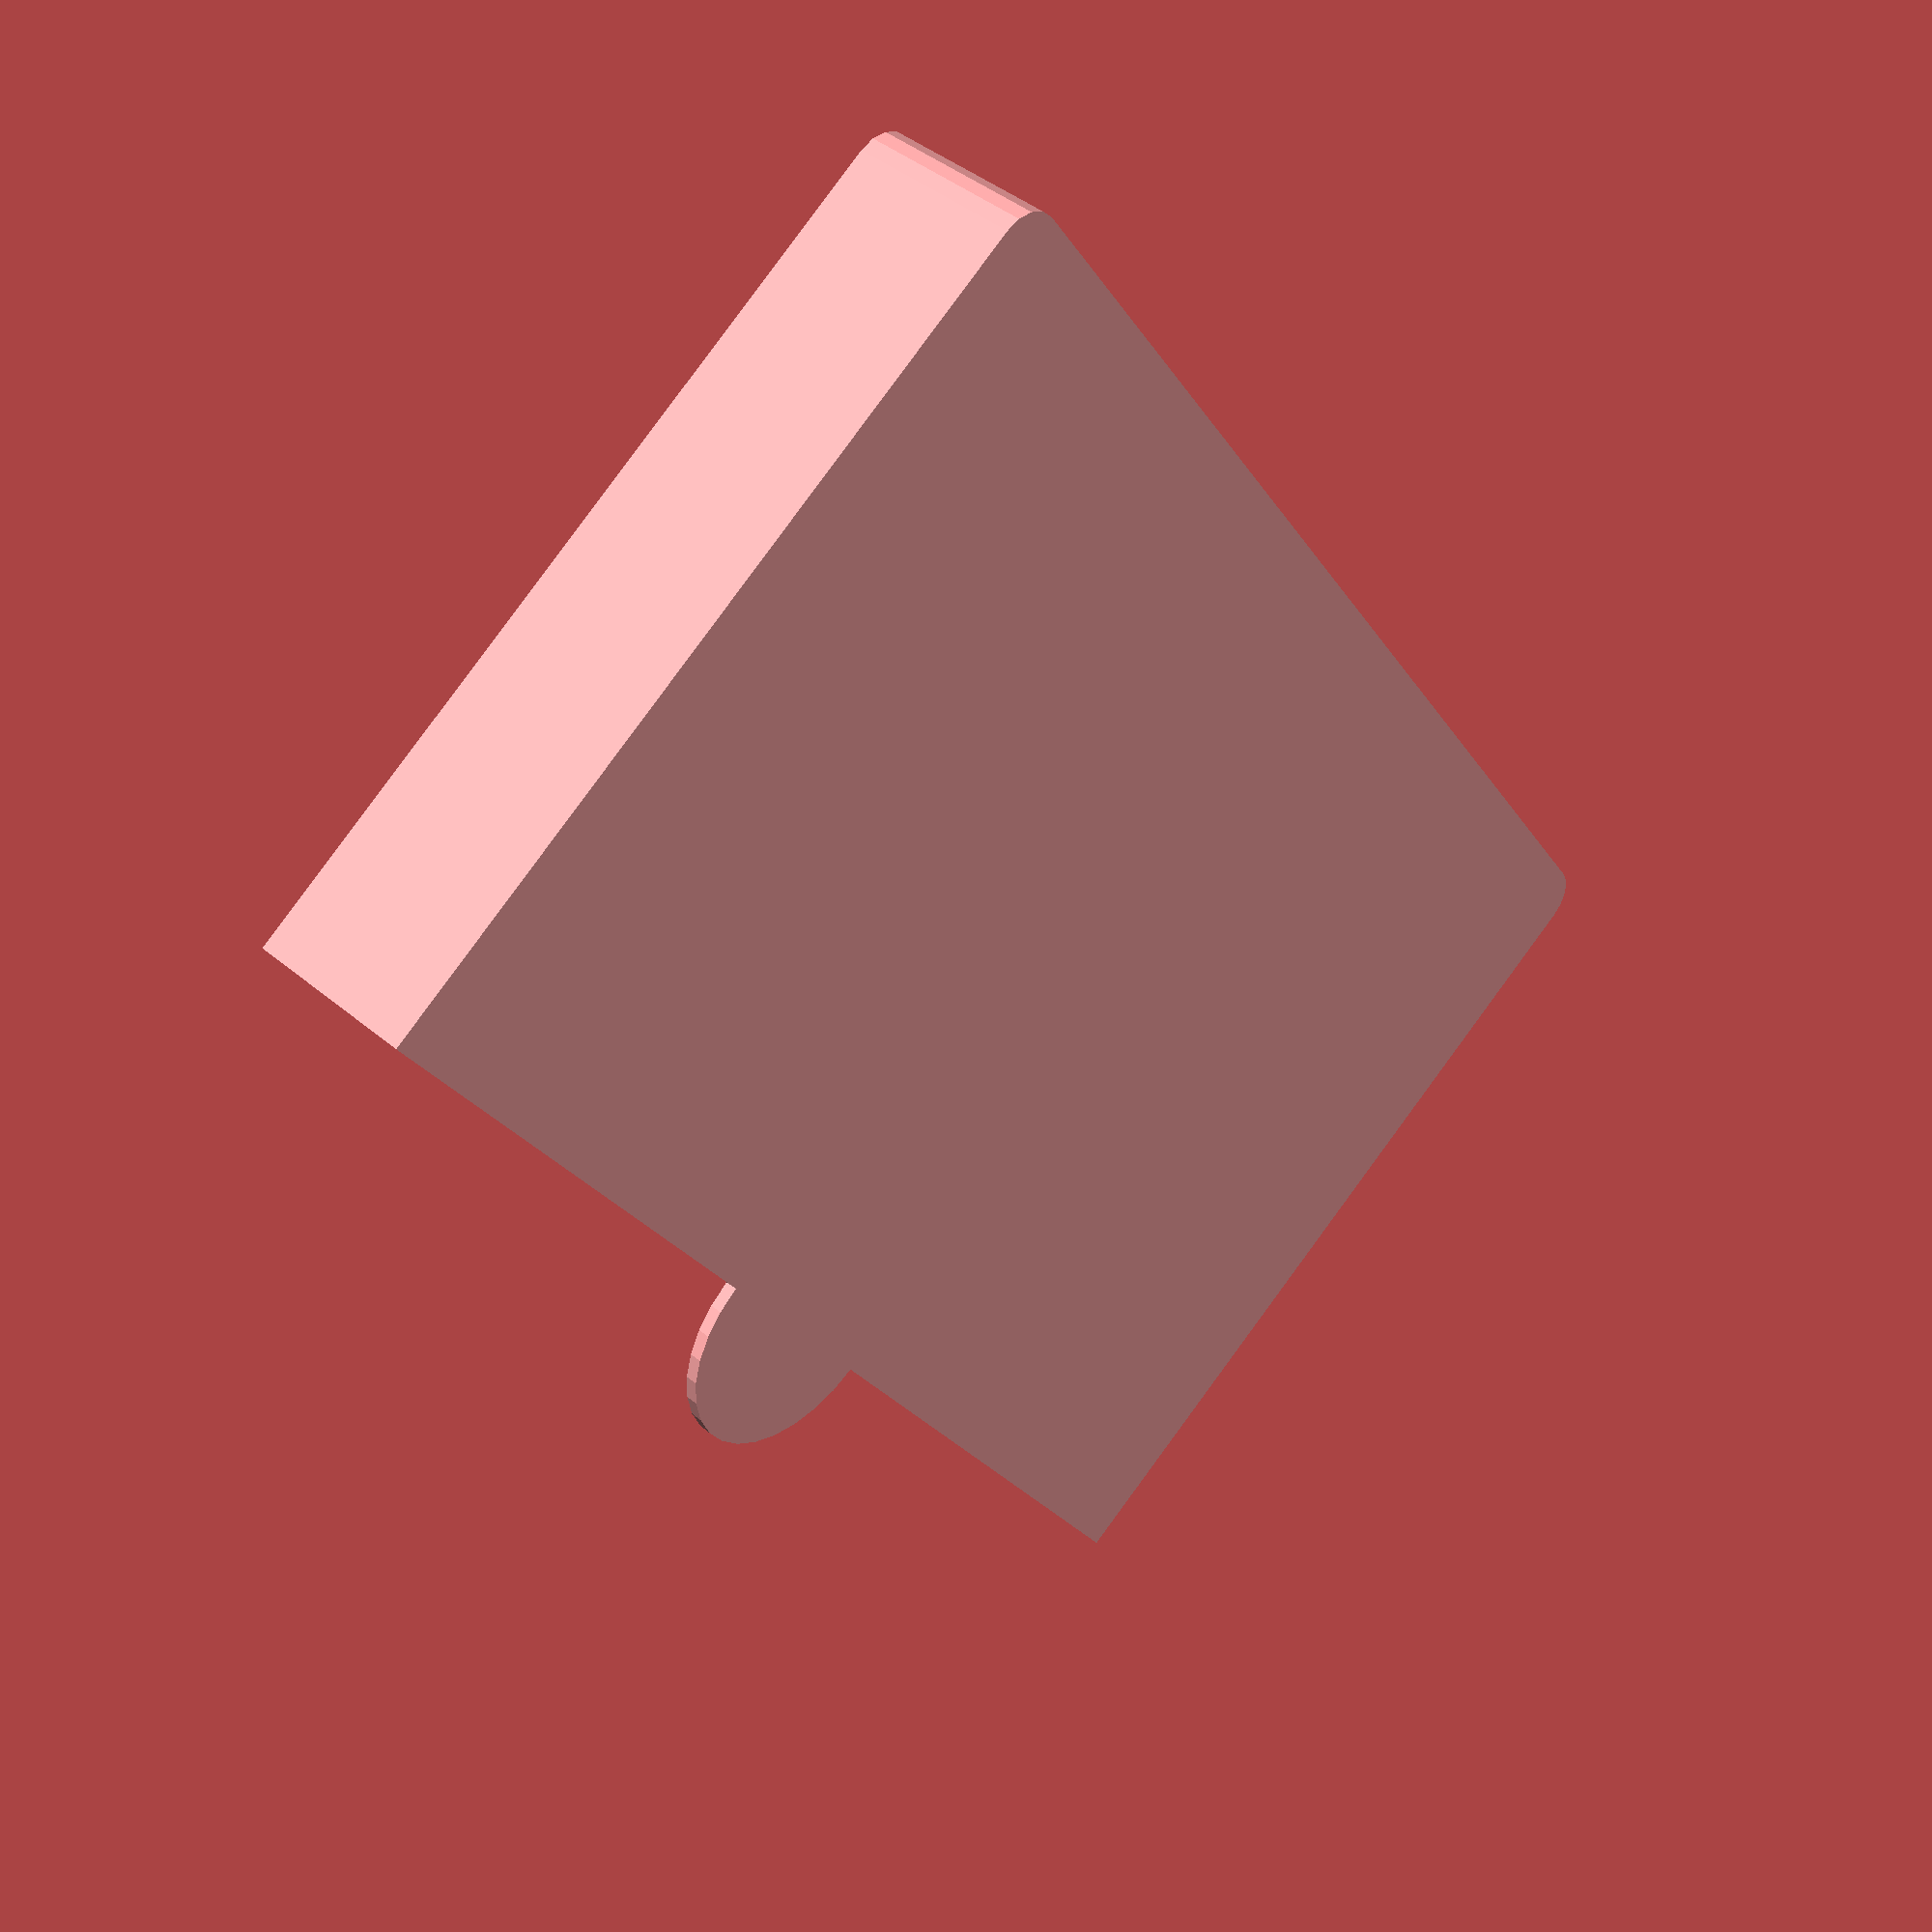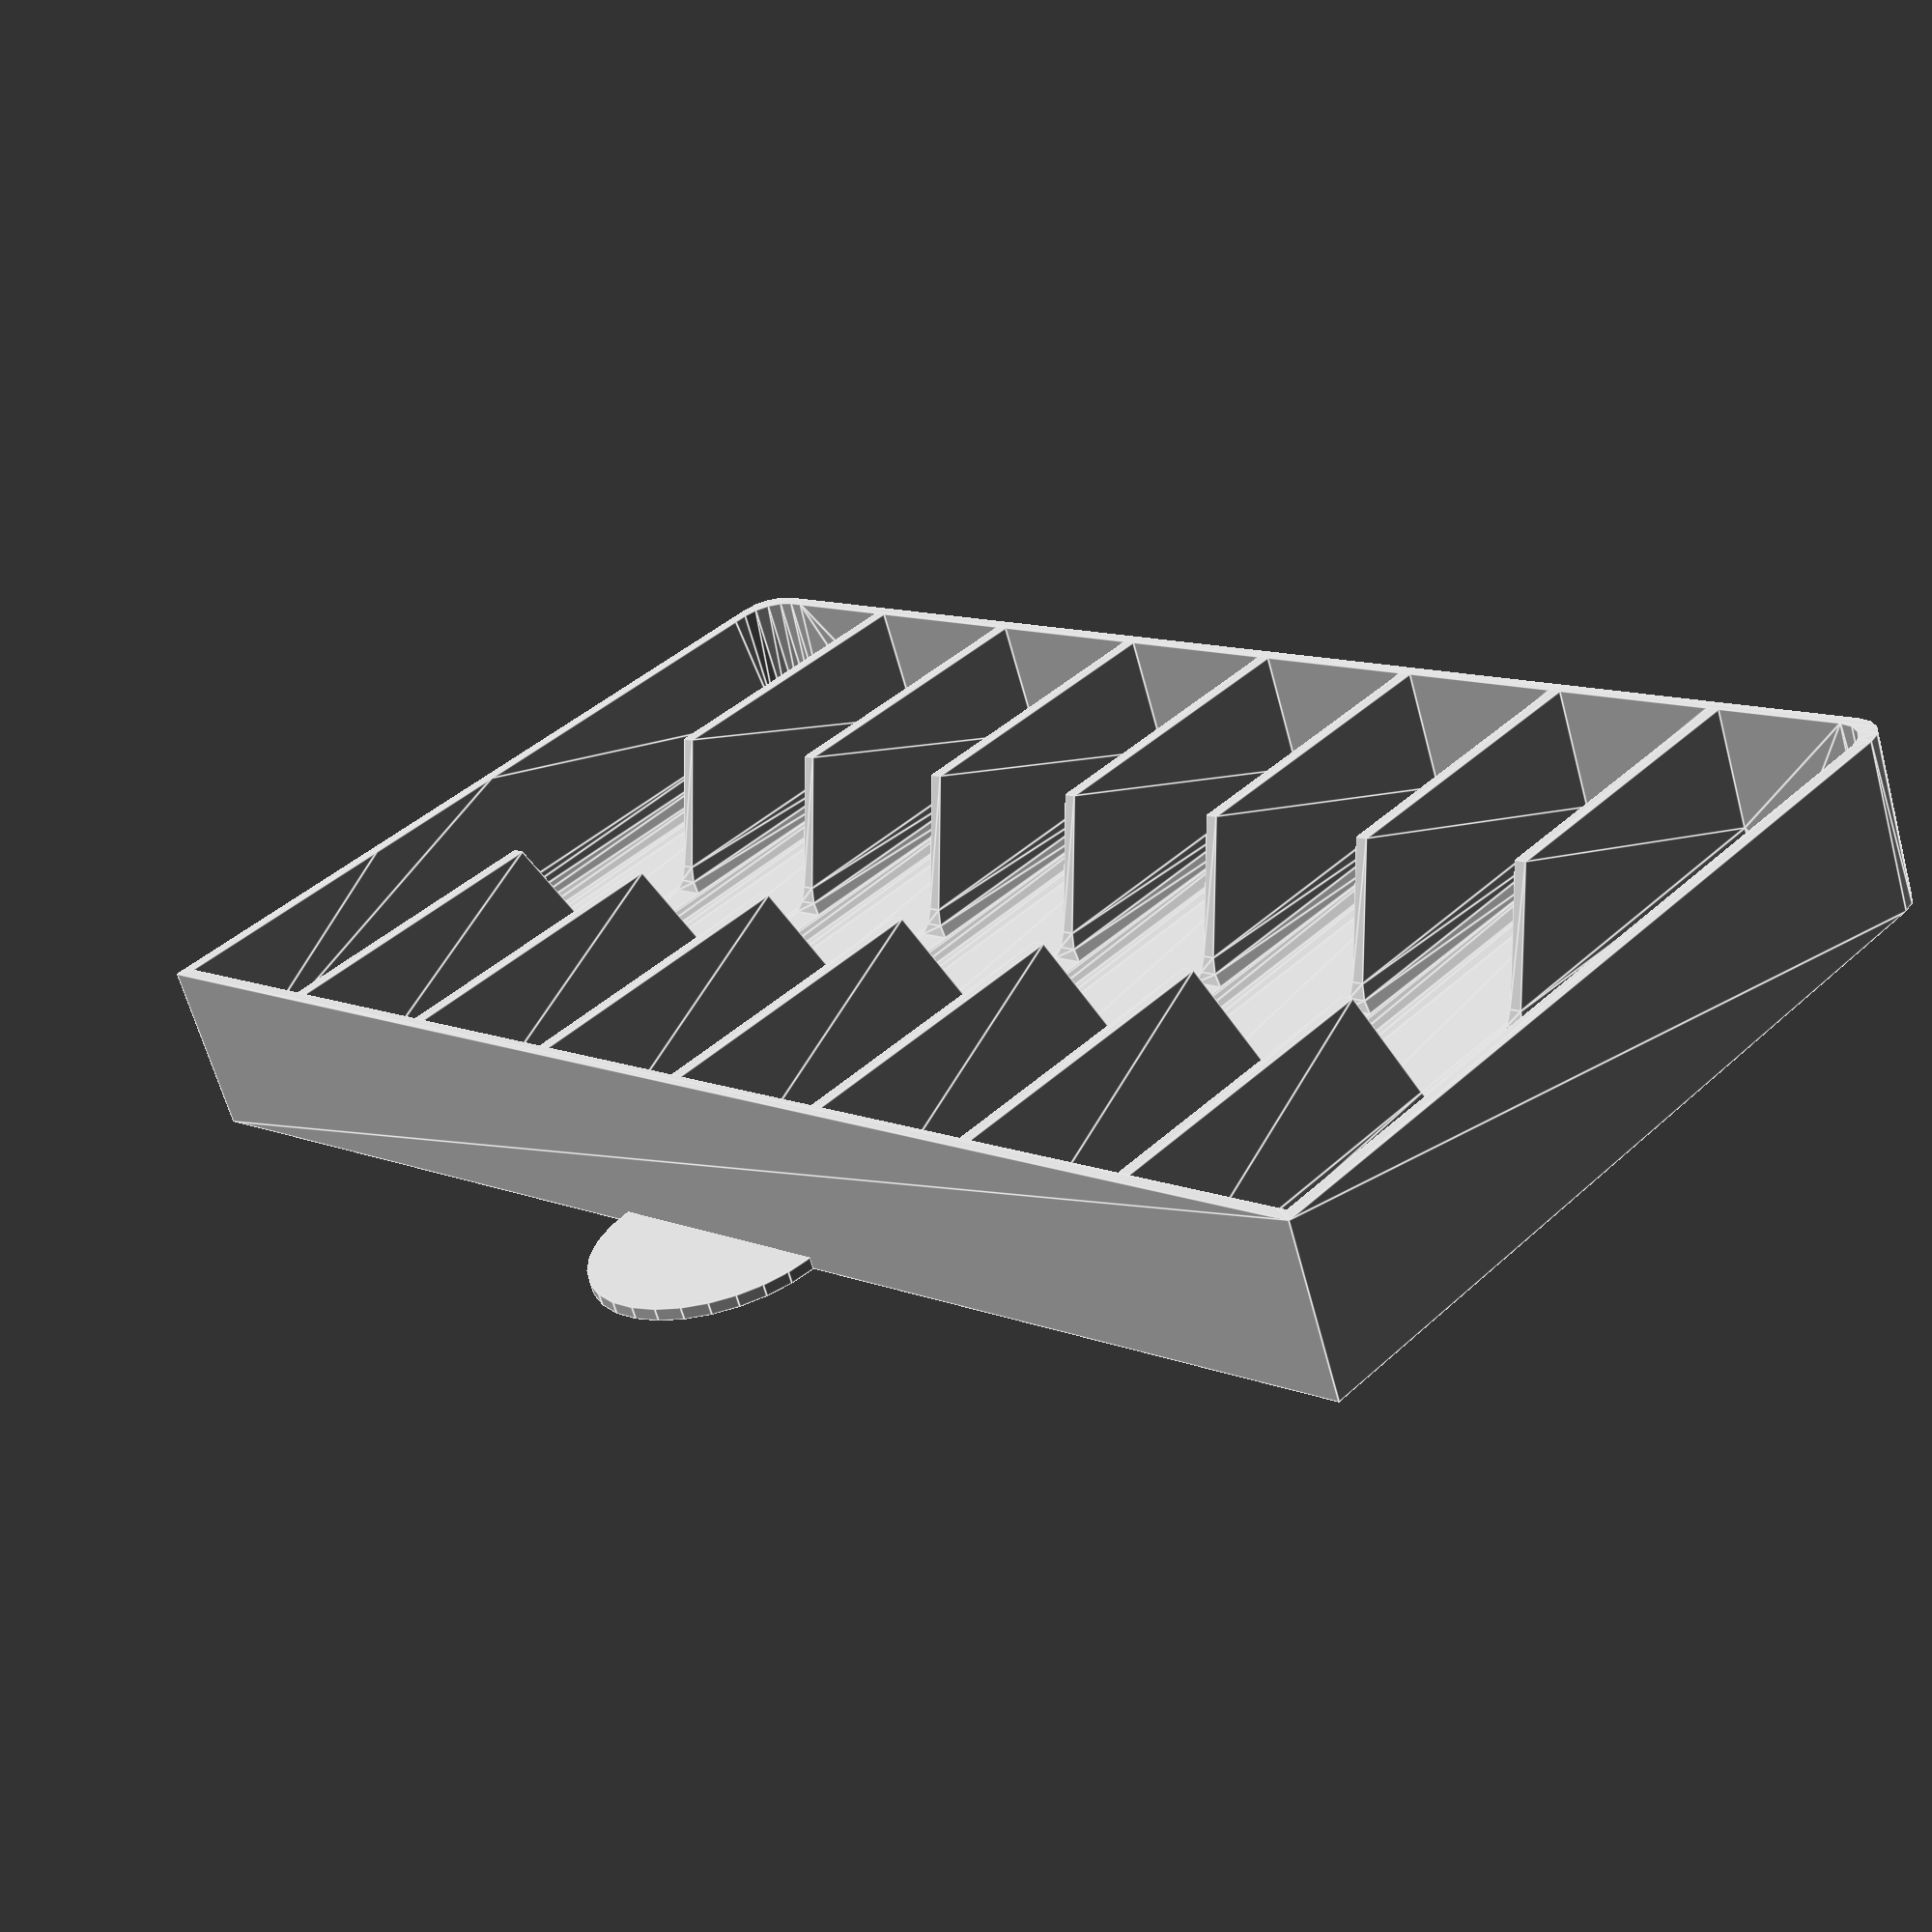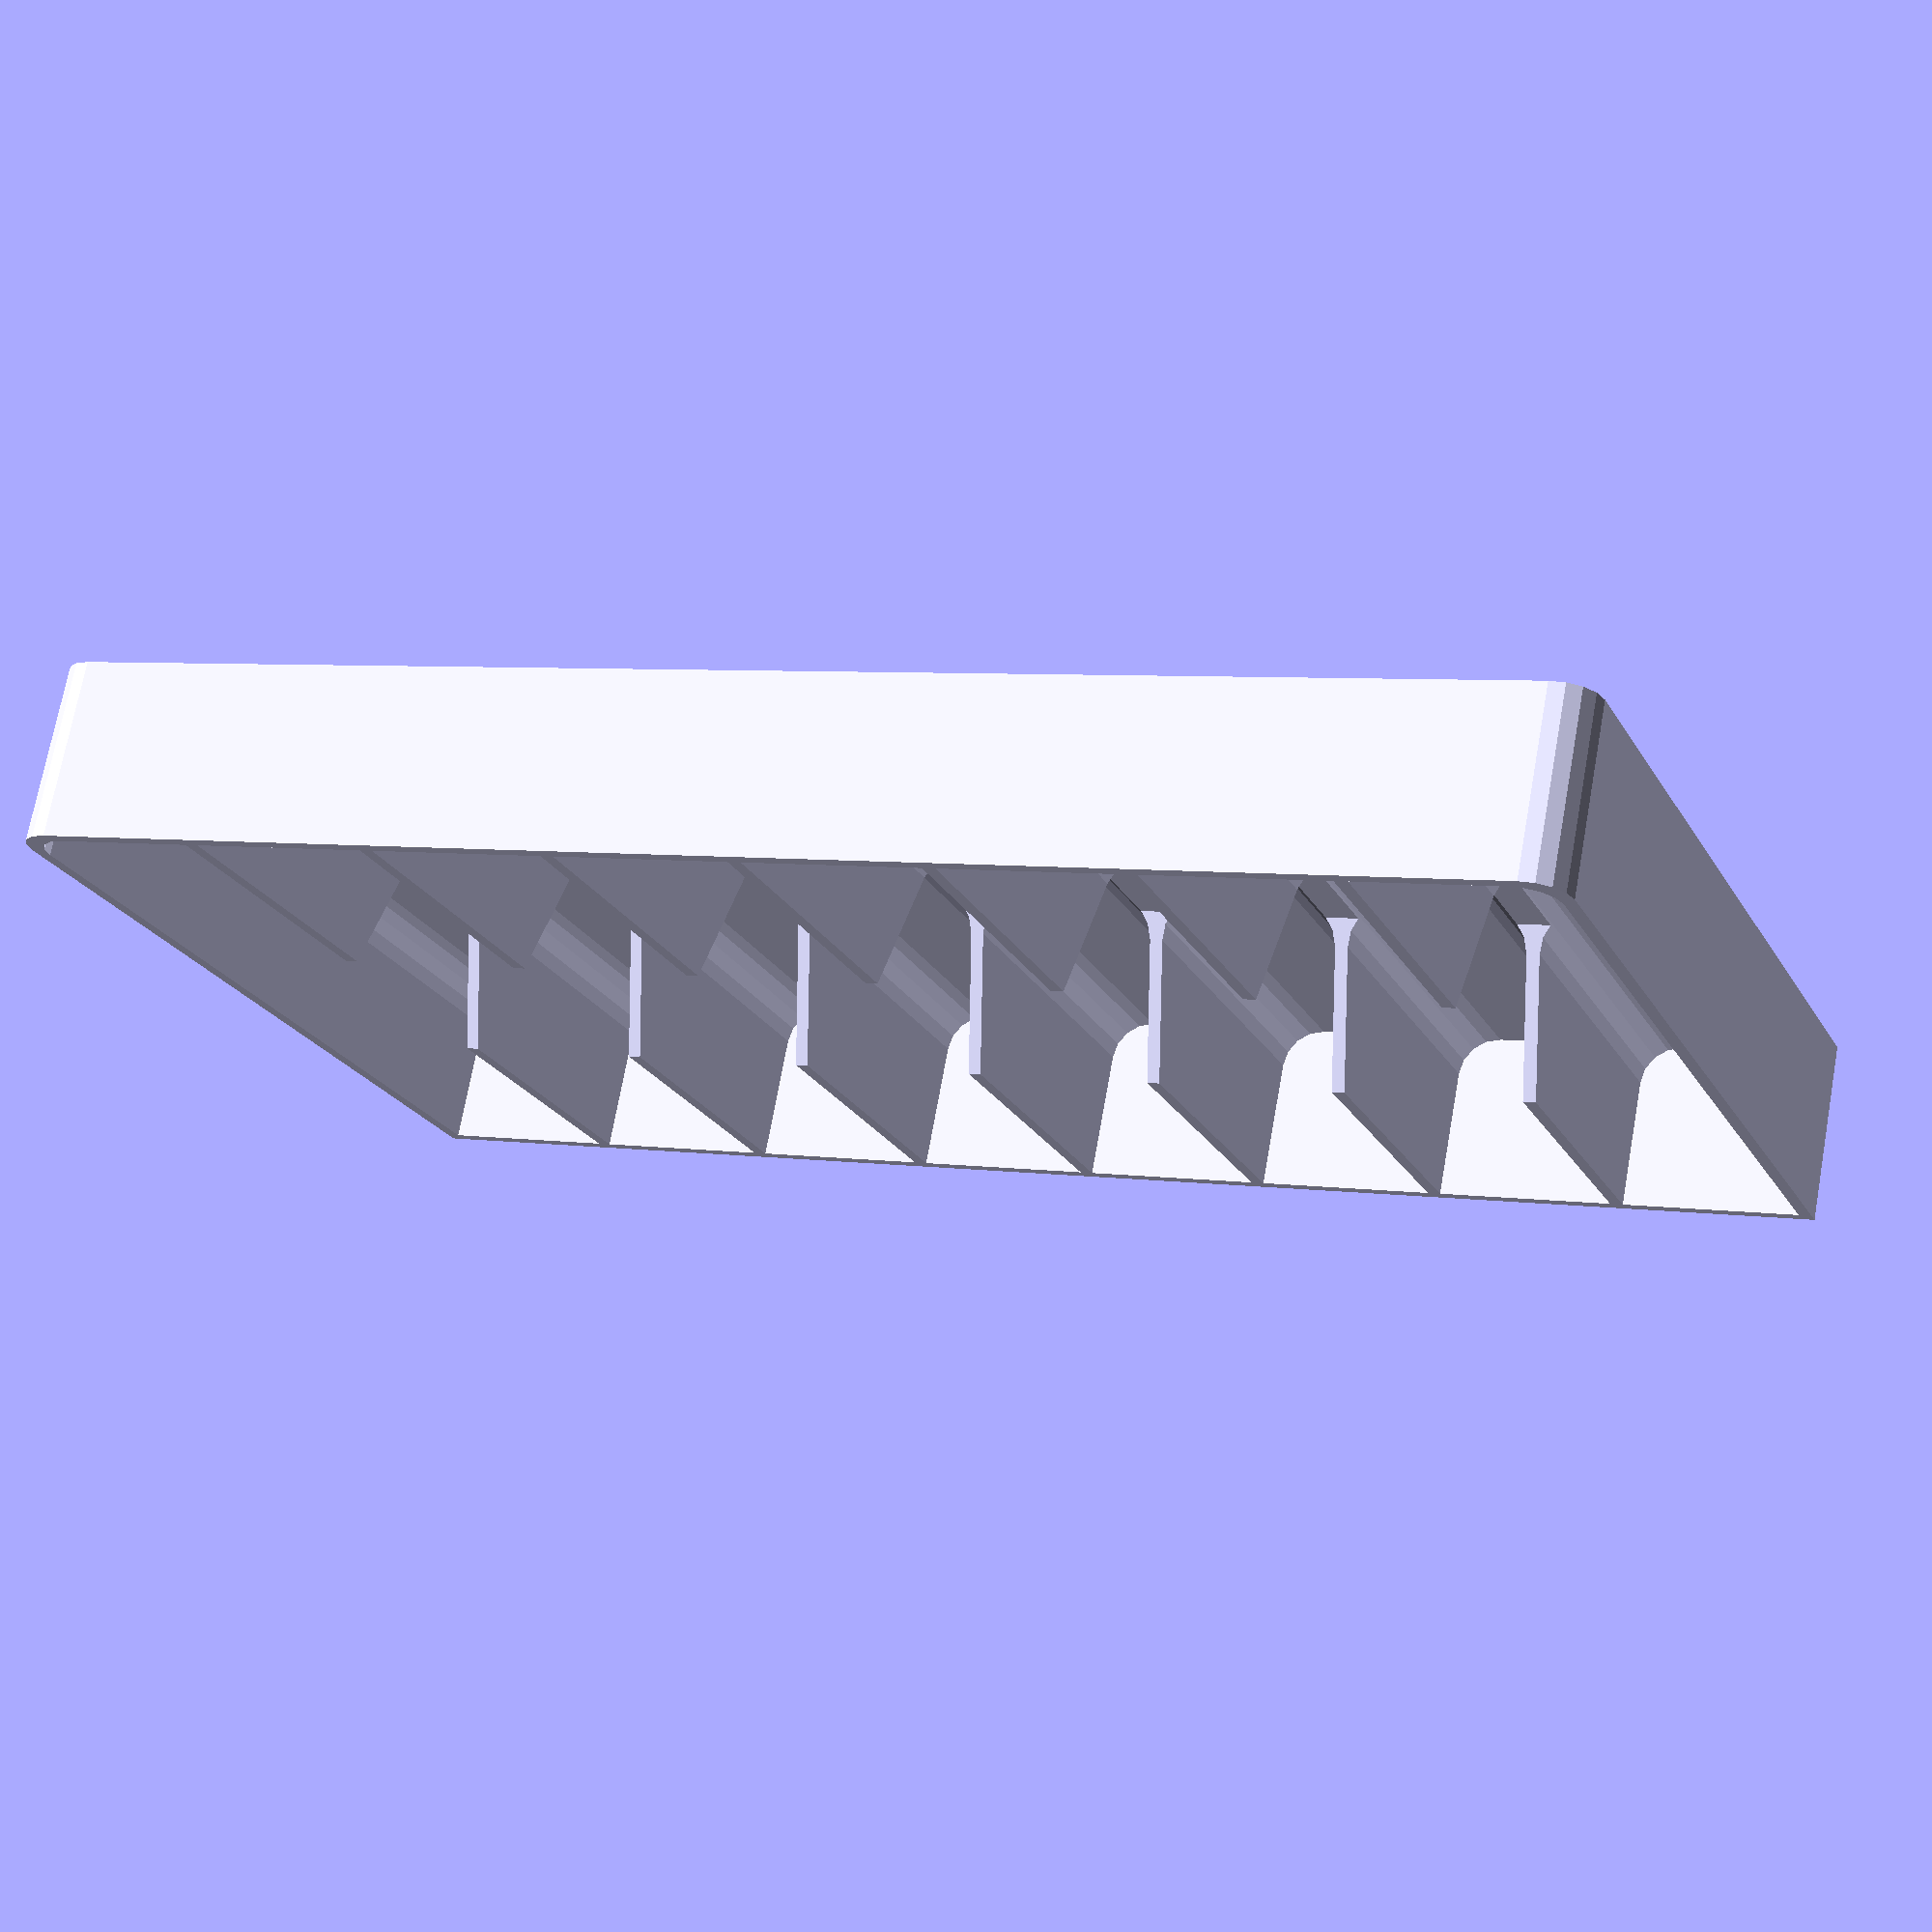
<openscad>
rounded=3;
wall=1;
tolerance=0.4;
depth = 70;
drawerHeight = 14;
drawerWidth = 120;
compartmentHorizontalCount = 8;
compartmentDepthCount = 1;
cutLengthBottom = 10; // the cut is only valid if the compartmentDepthCount is 1
cutLengthTop = 20;
cutdrawerHeight = 12;
catchSize = 20;
outerWall = 1.5;
drawerCount = 6;
tolerance = 0.4;
slideWidth = 6;
slideThickness = 1;
gridStripWidth = 3;
gridHoleWidth = 9;
gridAngle = 60;

drawer = 1; // [0:chest, 1:drawer]

module dummy() {}
nudge = 0.01;

module compartment(width, depth, drawerHeight) {
    render(convexity=2)
    difference() {
        cube([width,depth,drawerHeight]);
        hull() {
            translate([wall,wall,rounded+wall]) cube([width-2*wall,depth-2*wall,drawerHeight]);
            translate([0,wall,rounded+wall]) 
                rotate([-90,0,0]) {
                translate([wall+rounded,0,0]) cylinder(h=depth-2*wall,r=rounded,$fn=16);
                translate([width-wall-rounded,0,0]) cylinder(h=depth-2*wall,r=rounded,$fn=16);
                }
            }
    }
}

module drawerHull(inset=0,drawerHeight=drawerHeight) {
        hull() {
            translate([inset+rounded,depth-rounded-inset]) cylinder(h=drawerHeight+nudge,r=rounded,$fn=16);
    translate([drawerWidth-rounded-inset,depth-rounded-inset]) cylinder(h=drawerHeight,r=rounded,$fn=16);
    translate([inset,inset,0]) cube([rounded,rounded,drawerHeight]);
    translate([drawerWidth-inset-rounded,inset,0]) cube([rounded,rounded,drawerHeight]);
        }
}

module baseDrawer(count) {
compartmentWidth = (drawerWidth-wall)/compartmentHorizontalCount+wall;

    intersection() {
        union() {
            for (i=[0:count-1]) {
                translate([(compartmentWidth-wall)*i,0,0])
                compartment(compartmentWidth,depth,drawerHeight);
            }
        }
        drawerHull();
    }
    render(convexity=2)
    difference() {
        drawerHull();
        drawerHull(inset=wall,drawerHeight=drawerHeight+nudge);
    }
}

module drawer(compartmentHorizontalCount) {
compartmentWidth = (drawerWidth-wall)/compartmentHorizontalCount+wall;

    render(convexity=4)
    difference() {
        baseDrawer(compartmentHorizontalCount);
        if (compartmentDepthCount == 1) 
        translate([compartmentWidth/2,depth/2,drawerHeight-cutdrawerHeight+nudge]) 
        rotate([0,90,0]) linear_extrude(drawerHeight=drawerWidth-compartmentWidth) polygon([[-cutdrawerHeight,-cutLengthTop/2],[0,-cutLengthBottom/2],[0,cutLengthBottom/2],[-cutdrawerHeight,cutLengthTop/2]]);
    }
    translate([drawerWidth/2,0,0])
    cylinder(d=catchSize,h=wall);
    if (compartmentDepthCount > 1) {
        for (i=[0:compartmentDepthCount-2]) {
            translate([0,(depth-2*wall)/compartmentDepthCount*(1+i)+wall/2,0])
            cube([drawerWidth,wall,drawerHeight]);
        }
    }
}

chestWidth = drawerWidth+2*outerWall+2*tolerance;
drawerSpacing = drawerHeight+2*tolerance+slideThickness;
chestHeight = drawerSpacing*drawerCount+2*outerWall;
chestDepth = depth+tolerance+outerWall;

module strips(width,depth,thickness) {
    n = floor(1+width/(gridStripWidth+gridHoleWidth));
    for (i=[0:n]) {
        translate([i*(gridStripWidth+gridHoleWidth),0,0]) cube([gridStripWidth,depth,thickness]);
    }
}

module gridFace(width,depth,thickness) {
    stripLength = 1.5*(width+depth);
    render(convexity=5) {
        intersection() {
            union() {
                rotate([0,0,-gridAngle/2]) translate([-stripLength/2,-stripLength/2,0]) 
                strips(stripLength,stripLength,thickness);
                rotate([0,0,gridAngle/2]) translate([-stripLength/2,-stripLength/2,0]) 
                strips(stripLength,stripLength,thickness);
            }
            cube([width,depth,thickness]);
        }
        difference() {
            cube([width,depth,thickness]);
            translate([gridStripWidth,gridStripWidth,-nudge])
            cube([width-gridStripWidth*2,depth-gridStripWidth*2,thickness+2*nudge]);
        }
    }
}

module drawerSupport(bottom,top) {
    render(convexity=2)
    difference() {
        cube([chestWidth,chestDepth,slideThickness]);
        translate([slideWidth,-nudge,-nudge]) cube([chestWidth-2*slideWidth,chestDepth-slideWidth+nudge,slideThickness+2*nudge]);
    }
    if (!bottom) {
        translate([0,0,-slideWidth/2+slideThickness/2])
        cube([outerWall,chestDepth,slideWidth]);
        translate([chestWidth-outerWall,0,-slideWidth/2+slideThickness/2])
        cube([outerWall,chestDepth,slideWidth]);
    }
}

module chest(drawerCount) {
    render(convexity=8) {
        gridFace(chestWidth,chestDepth,outerWall);
        translate([0,0,chestHeight-outerWall]) cube([chestWidth,chestDepth,outerWall]);
        translate([outerWall,0,0]) rotate([0,-90,0])
        gridFace(chestHeight,chestDepth,outerWall);
        translate([chestWidth,0,0]) rotate([0,-90,0])
        gridFace(chestHeight,chestDepth,outerWall);
        for (i=[0:drawerCount-1]) {
            translate([0,0,outerWall+i*drawerSpacing]) drawerSupport(i==0);
        }
        for (i=[1:drawerCount-1]) {
            translate([0,chestDepth-outerWall,outerWall+i*drawerSpacing-slideWidth/2+slideThickness/2]) cube([chestWidth,outerWall,slideWidth]);
        }
            translate([0,chestDepth-outerWall,0]) cube([chestWidth,outerWall,slideWidth/2]);
            translate([0,chestDepth-outerWall,chestHeight-slideWidth/2]) cube([chestWidth,outerWall,slideWidth/2]);
    }
}

if (drawer) 
    drawer(compartmentHorizontalCount);
else
    rotate([-90,0,0])
    chest(drawerCount);

</openscad>
<views>
elev=138.9 azim=124.1 roll=44.3 proj=p view=solid
elev=63.9 azim=43.2 roll=15.2 proj=p view=edges
elev=108.1 azim=157.3 roll=169.7 proj=p view=solid
</views>
